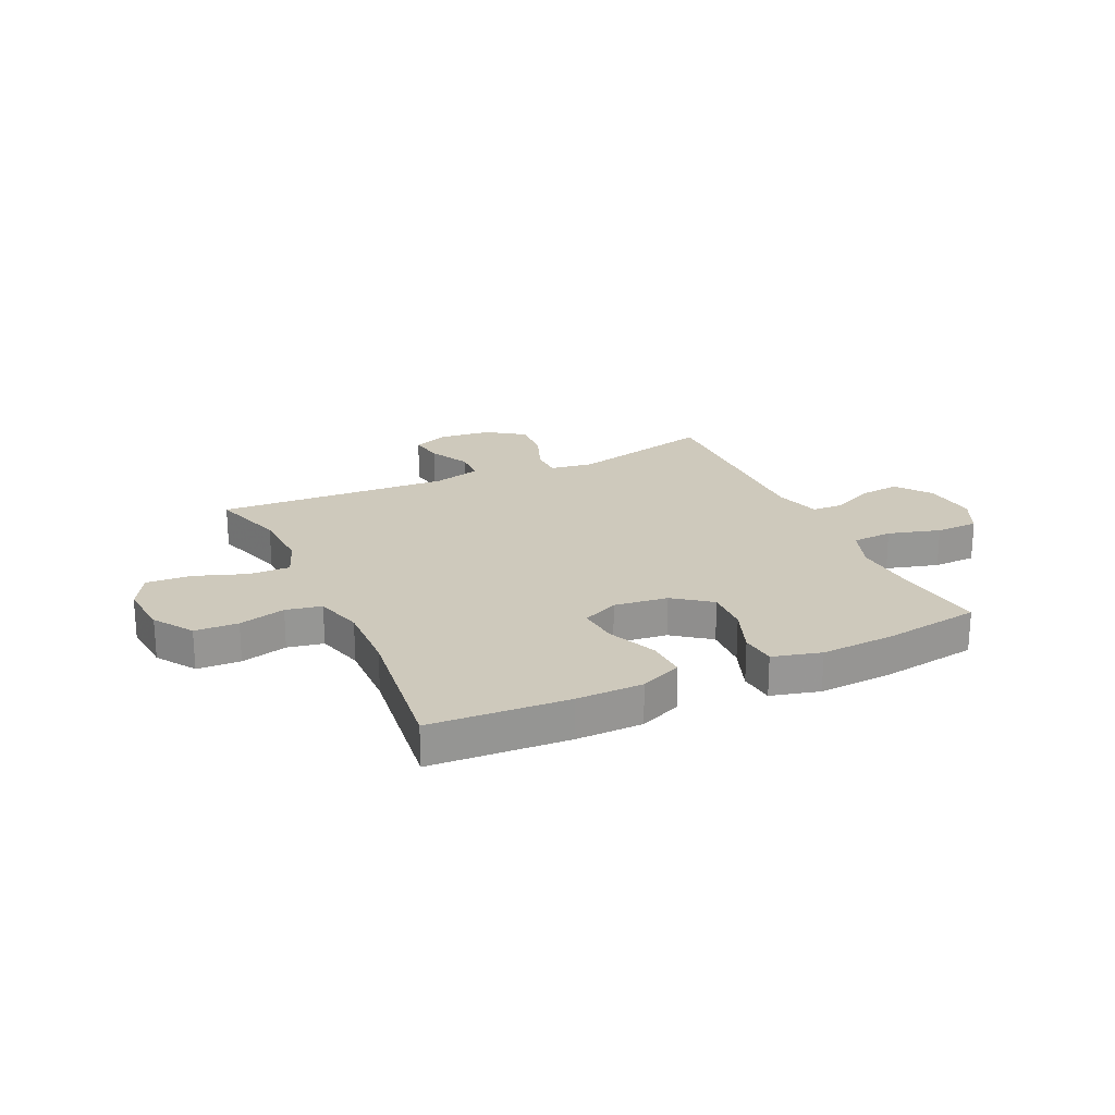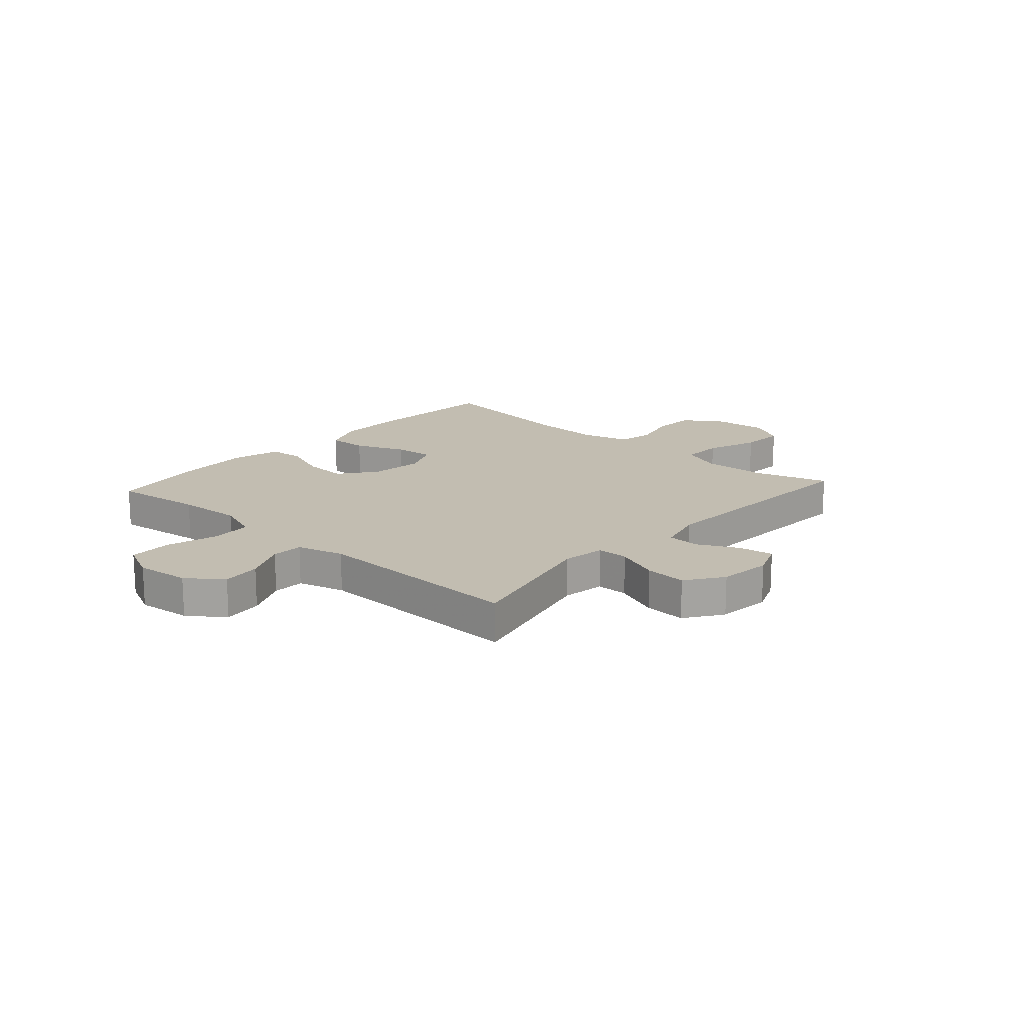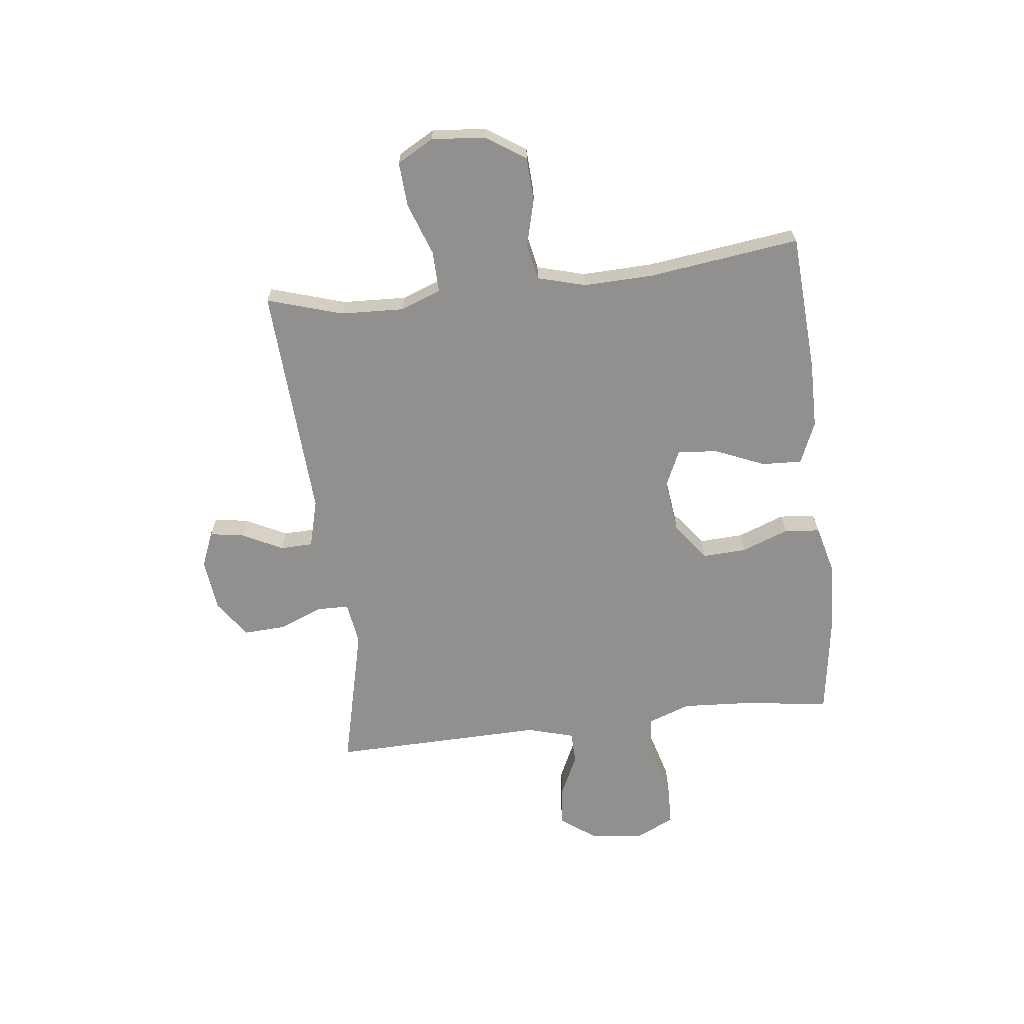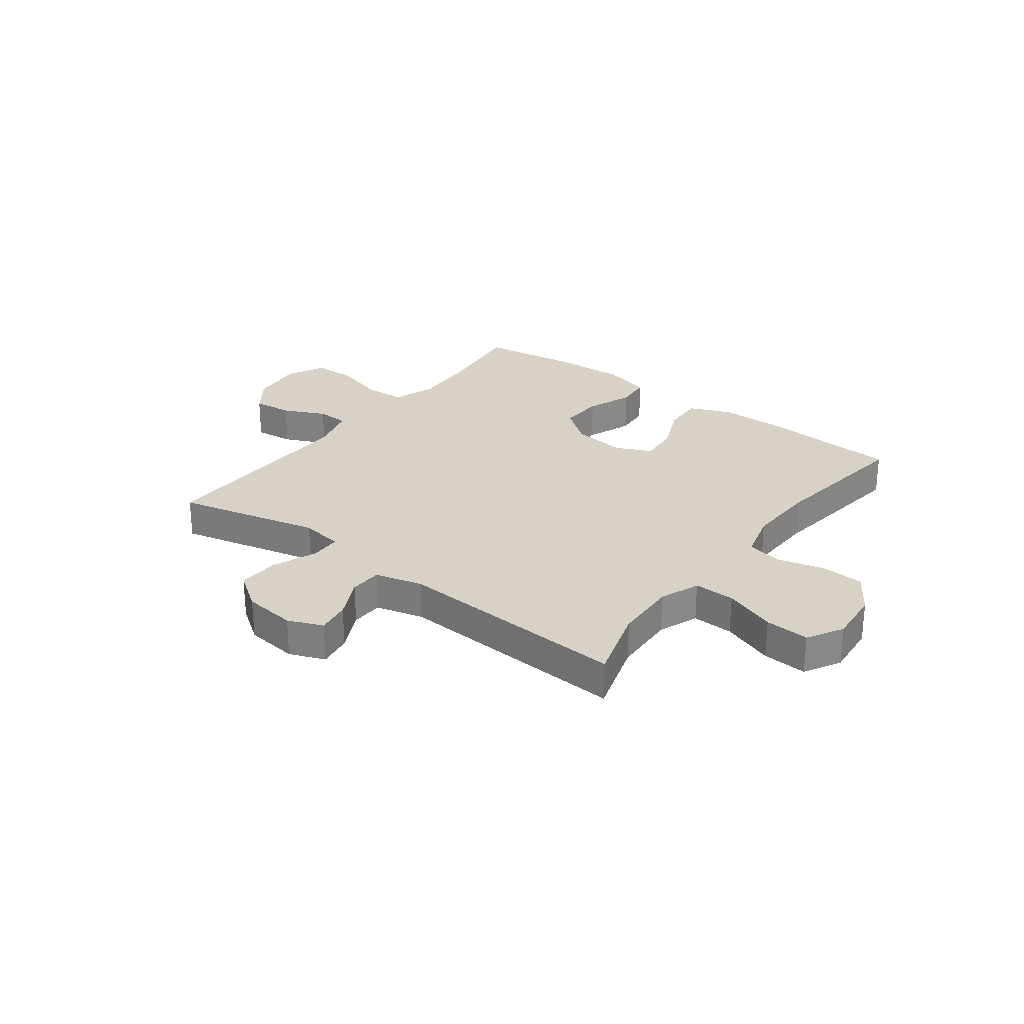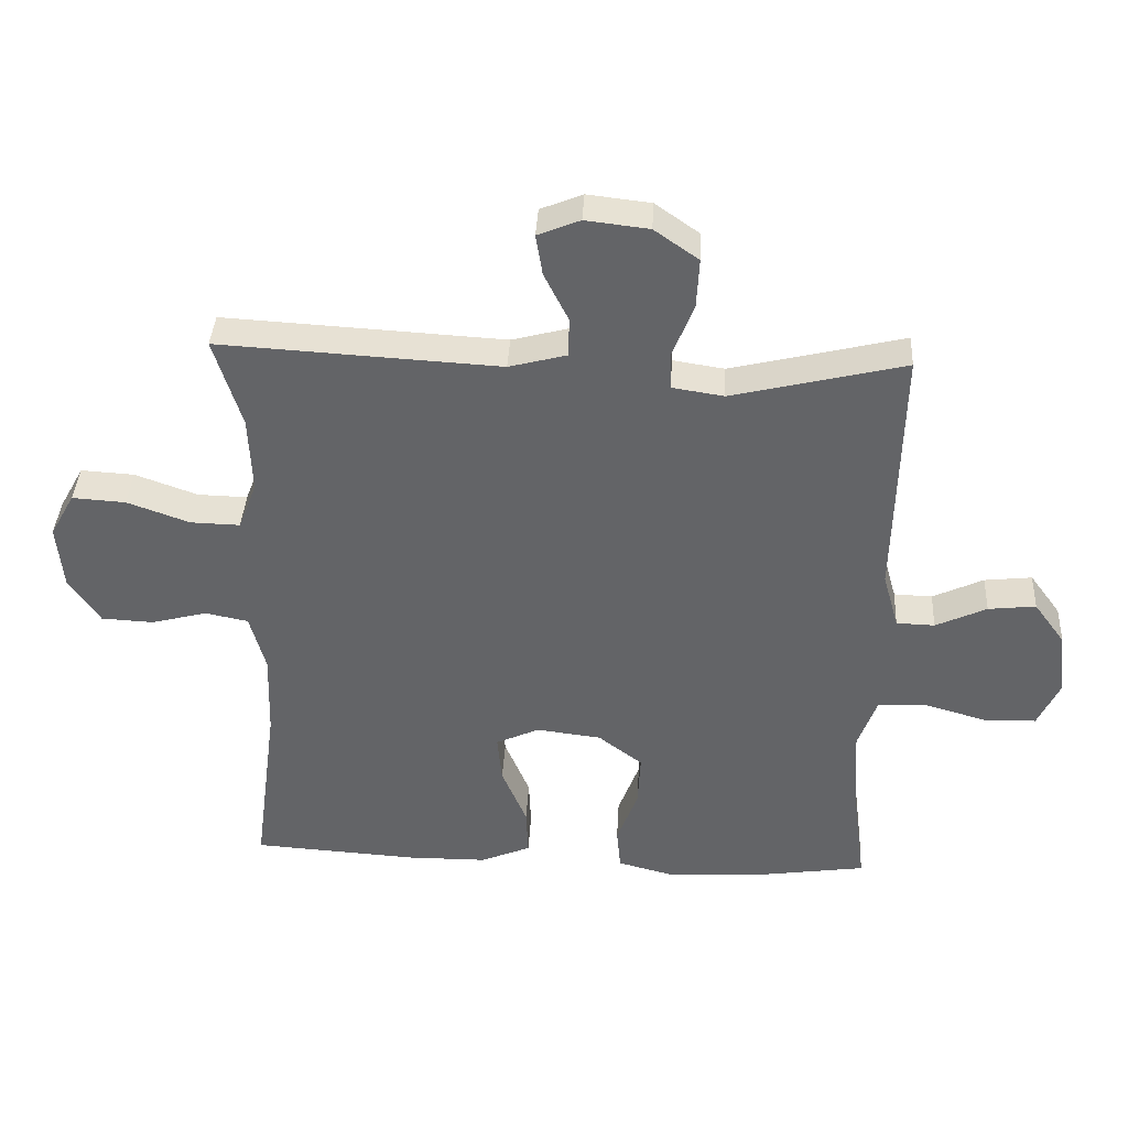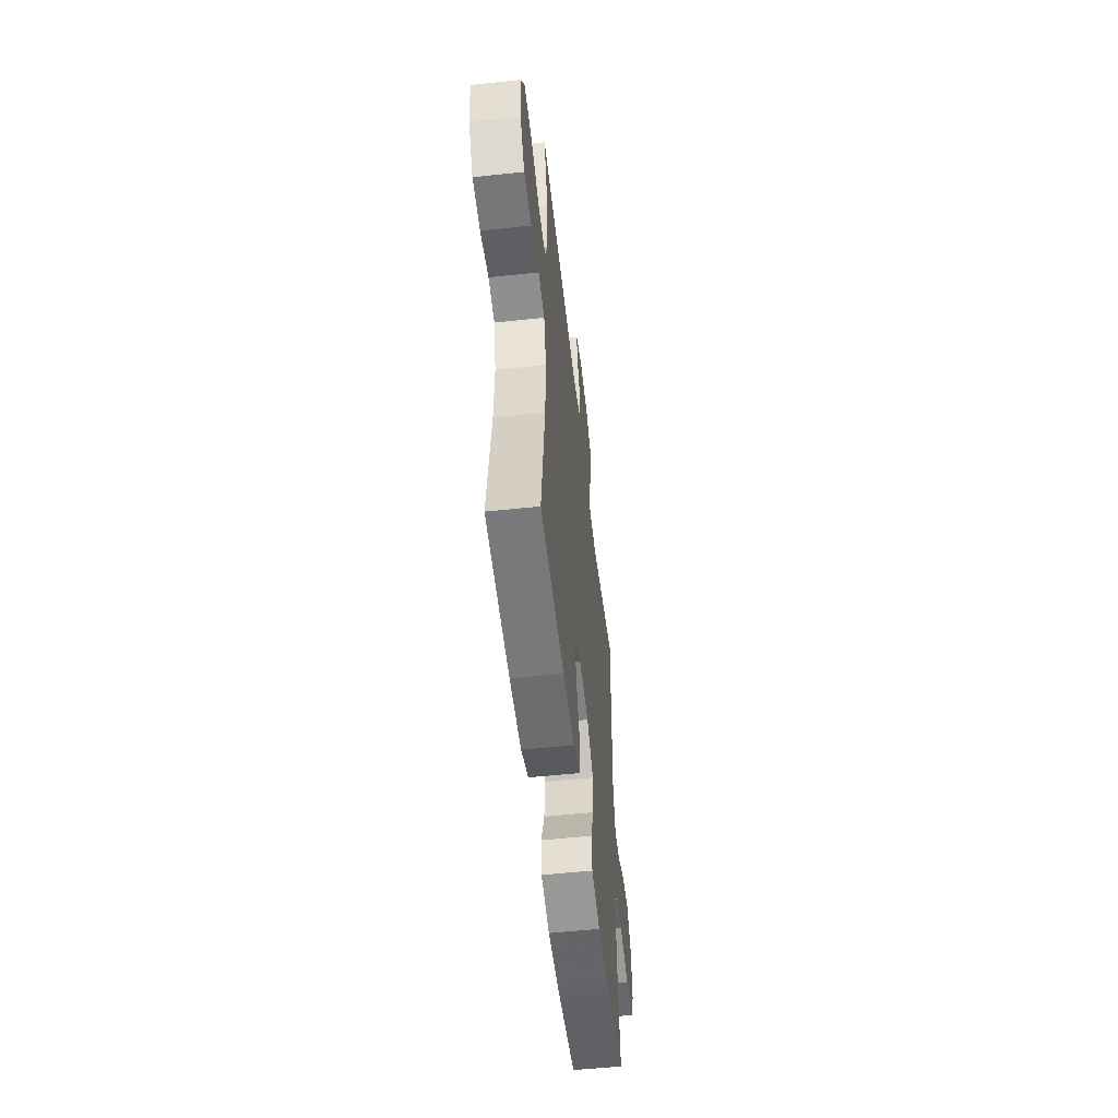
<metadata>
{"format":"obj","ext":"obj","renderer":"f3d","projection":"perspective","resolution":1024,"background":"white","views":[{"elev":22.3,"azim":155.0,"up":"+Y"},{"elev":17.0,"azim":-48.0,"up":"+Y"},{"elev":-65.7,"azim":96.7,"up":"+Y"},{"elev":27.5,"azim":37.1,"up":"+Y"},{"elev":38.4,"azim":-176.9,"up":"+Z"},{"elev":-54.3,"azim":96.5,"up":"+Z"}]}
</metadata>
<code>
v -0.5 0.07 0.5
v -0.238 0.07 0.437
v -0.16 0.07 0.449
v -0.159 0.07 0.506
v -0.191 0.07 0.587
v -0.195 0.07 0.662
v -0.128 0.07 0.709
v -0.032 0.07 0.72
v 0.032 0.07 0.694
v 0.022 0.07 0.632
v -0.015 0.07 0.558
v -0.013 0.07 0.499
v 0.074 0.07 0.476
v 0.5 0.07 0.5
v 0.458 0.07 0.364
v 0.453 0.07 0.248
v 0.481 0.07 0.175
v 0.556 0.07 0.177
v 0.651 0.07 0.211
v 0.732 0.07 0.216
v 0.769 0.07 0.15
v 0.76 0.07 0.053
v 0.713 0.07 -0.018
v 0.634 0.07 -0.022
v 0.549 0.07 0
v 0.484 0.07 -0.013
v 0.46 0.07 -0.1
v 0.464 0.07 -0.228
v 0.5 0.07 -0.5
v 0.249 0.07 -0.516
v 0.128 0.07 -0.515
v 0.052 0.07 -0.483
v 0.055 0.07 -0.411
v 0.093 0.07 -0.321
v 0.1 0.07 -0.248
v 0.034 0.07 -0.218
v -0.064 0.07 -0.23
v -0.131 0.07 -0.281
v -0.127 0.07 -0.361
v -0.095 0.07 -0.446
v -0.101 0.07 -0.51
v -0.189 0.07 -0.533
v -0.323 0.07 -0.526
v -0.5 0.07 -0.5
v -0.479 0.07 -0.336
v -0.472 0.07 -0.218
v -0.5 0.07 -0.14
v -0.574 0.07 -0.136
v -0.669 0.07 -0.163
v -0.747 0.07 -0.161
v -0.78 0.07 -0.091
v -0.769 0.07 0.006
v -0.722 0.07 0.07
v -0.65 0.07 0.062
v -0.573 0.07 0.026
v -0.515 0.07 0.028
v -0.491 0.07 0.113
v -0.5 0 0.5
v -0.238 0 0.437
v -0.16 0 0.449
v -0.159 0 0.506
v -0.191 0 0.587
v -0.195 0 0.662
v -0.128 0 0.709
v -0.032 0 0.72
v 0.032 0 0.694
v 0.022 0 0.632
v -0.015 0 0.558
v -0.013 0 0.499
v 0.074 0 0.476
v 0.5 0 0.5
v 0.458 0 0.364
v 0.453 0 0.248
v 0.481 0 0.175
v 0.556 0 0.177
v 0.651 0 0.211
v 0.732 0 0.216
v 0.769 0 0.15
v 0.76 0 0.053
v 0.713 0 -0.018
v 0.634 0 -0.022
v 0.549 0 0
v 0.484 0 -0.013
v 0.46 0 -0.1
v 0.464 0 -0.228
v 0.5 0 -0.5
v 0.249 0 -0.516
v 0.128 0 -0.515
v 0.052 0 -0.483
v 0.055 0 -0.411
v 0.093 0 -0.321
v 0.1 0 -0.248
v 0.034 0 -0.218
v -0.064 0 -0.23
v -0.131 0 -0.281
v -0.127 0 -0.361
v -0.095 0 -0.446
v -0.101 0 -0.51
v -0.189 0 -0.533
v -0.323 0 -0.526
v -0.5 0 -0.5
v -0.479 0 -0.336
v -0.472 0 -0.218
v -0.5 0 -0.14
v -0.574 0 -0.136
v -0.669 0 -0.163
v -0.747 0 -0.161
v -0.78 0 -0.091
v -0.769 0 0.006
v -0.722 0 0.07
v -0.65 0 0.062
v -0.573 0 0.026
v -0.515 0 0.028
v -0.491 0 0.113
f 52 53 54 55
f 52 55 56
f 51 52 56
f 48 49 50 51
f 47 48 51 56
f 46 47 56 57
f 42 43 44 45
f 42 45 46
f 39 40 41 42
f 38 39 42 46
f 37 38 46 57
f 31 32 33 34
f 31 34 35
f 28 29 30 31
f 27 28 31 35
f 26 27 35 36
f 22 23 24 25
f 22 25 26
f 21 22 26
f 18 19 20 21
f 17 18 21 26
f 16 17 26 36
f 13 14 15
f 12 13 15 16
f 8 9 10 11
f 8 11 12
f 7 8 12
f 4 5 6 7
f 3 4 7 12
f 37 57 1 2
f 36 37 2 3
f 3 12 16 36
f 112 111 110 109
f 113 112 109
f 113 109 108
f 108 107 106 105
f 113 108 105 104
f 114 113 104 103
f 102 101 100 99
f 103 102 99
f 99 98 97 96
f 103 99 96 95
f 114 103 95 94
f 91 90 89 88
f 92 91 88
f 88 87 86 85
f 92 88 85 84
f 93 92 84 83
f 82 81 80 79
f 83 82 79
f 83 79 78
f 78 77 76 75
f 83 78 75 74
f 93 83 74 73
f 72 71 70
f 73 72 70 69
f 68 67 66 65
f 69 68 65
f 69 65 64
f 64 63 62 61
f 69 64 61 60
f 59 58 114 94
f 60 59 94 93
f 93 73 69 60
f 1 58 59 2
f 2 59 60 3
f 3 60 61 4
f 4 61 62 5
f 5 62 63 6
f 6 63 64 7
f 7 64 65 8
f 8 65 66 9
f 9 66 67 10
f 10 67 68 11
f 11 68 69 12
f 12 69 70 13
f 13 70 71 14
f 14 71 72 15
f 15 72 73 16
f 16 73 74 17
f 17 74 75 18
f 18 75 76 19
f 19 76 77 20
f 20 77 78 21
f 21 78 79 22
f 22 79 80 23
f 23 80 81 24
f 24 81 82 25
f 25 82 83 26
f 26 83 84 27
f 27 84 85 28
f 28 85 86 29
f 29 86 87 30
f 30 87 88 31
f 31 88 89 32
f 32 89 90 33
f 33 90 91 34
f 34 91 92 35
f 35 92 93 36
f 36 93 94 37
f 37 94 95 38
f 38 95 96 39
f 39 96 97 40
f 40 97 98 41
f 41 98 99 42
f 42 99 100 43
f 43 100 101 44
f 44 101 102 45
f 45 102 103 46
f 46 103 104 47
f 47 104 105 48
f 48 105 106 49
f 49 106 107 50
f 50 107 108 51
f 51 108 109 52
f 52 109 110 53
f 53 110 111 54
f 54 111 112 55
f 55 112 113 56
f 56 113 114 57
f 57 114 58 1

</code>
